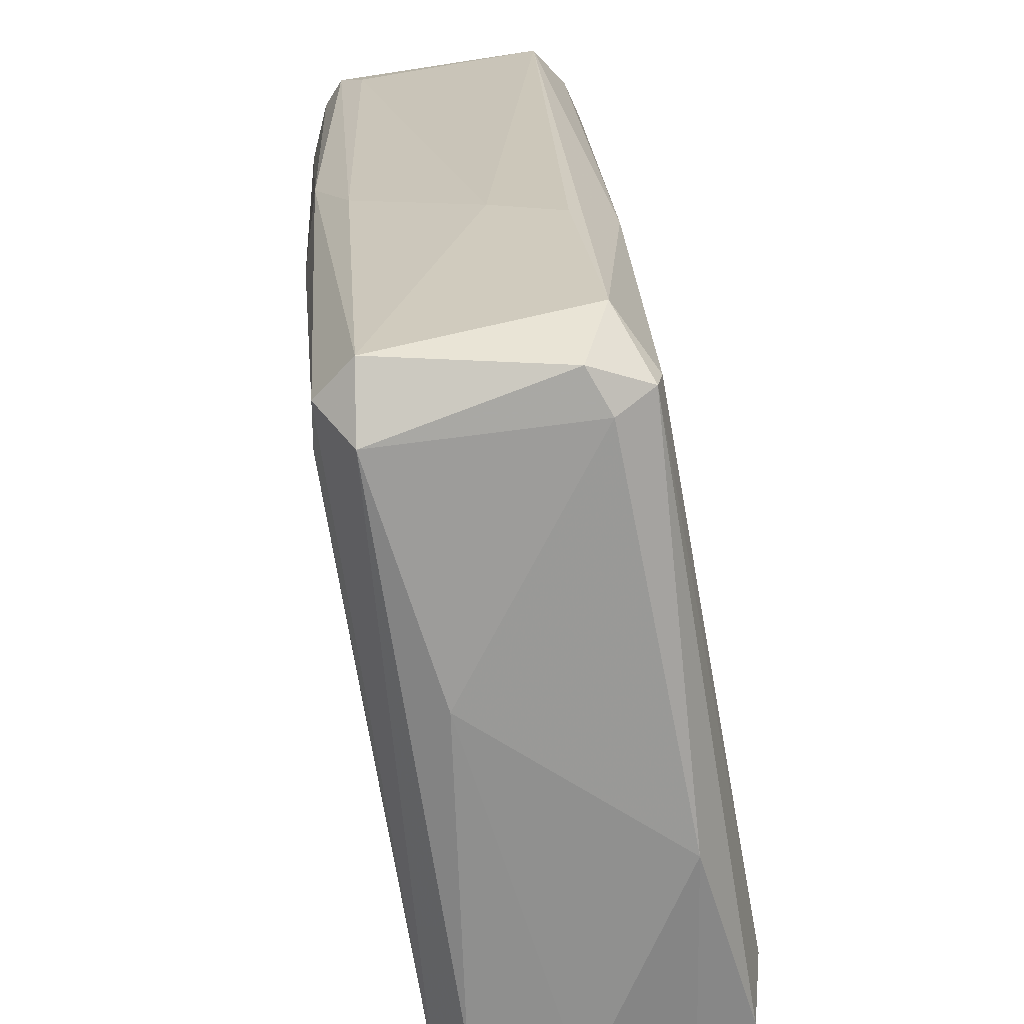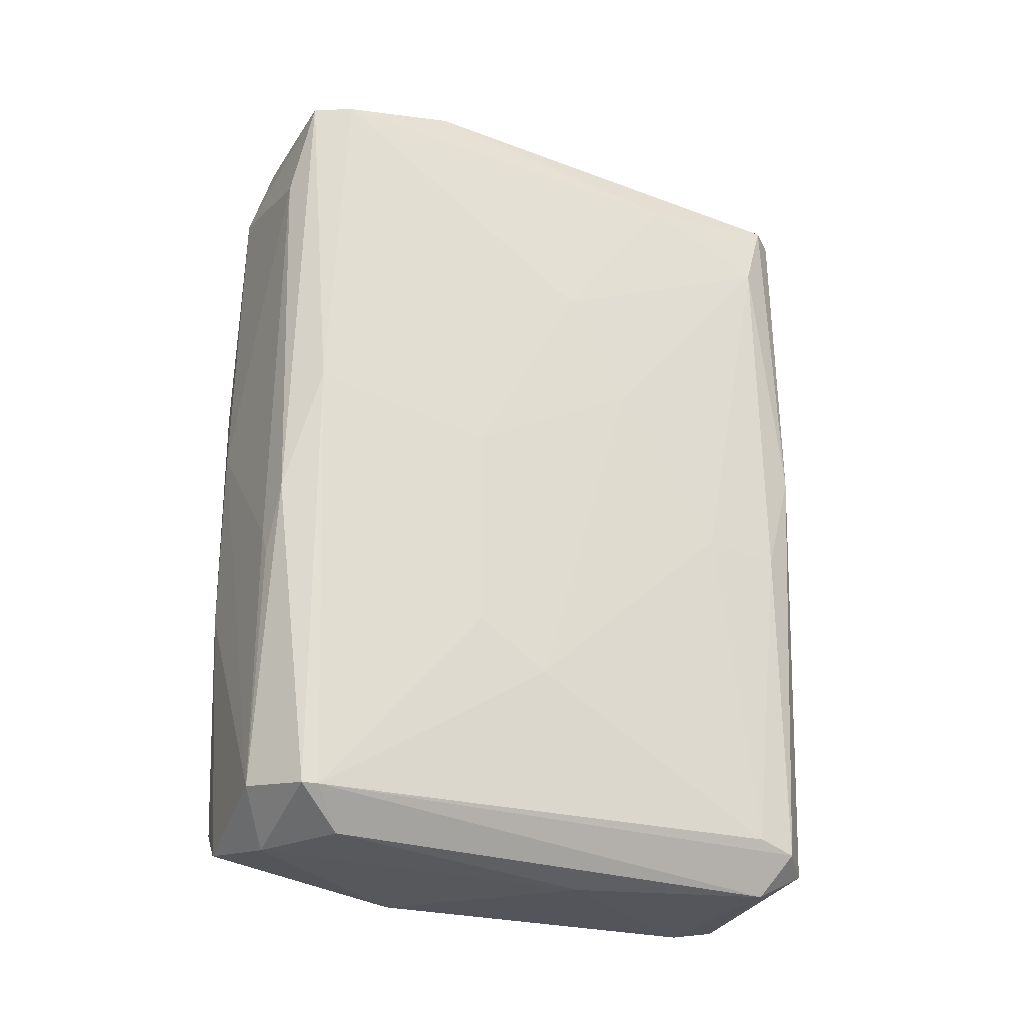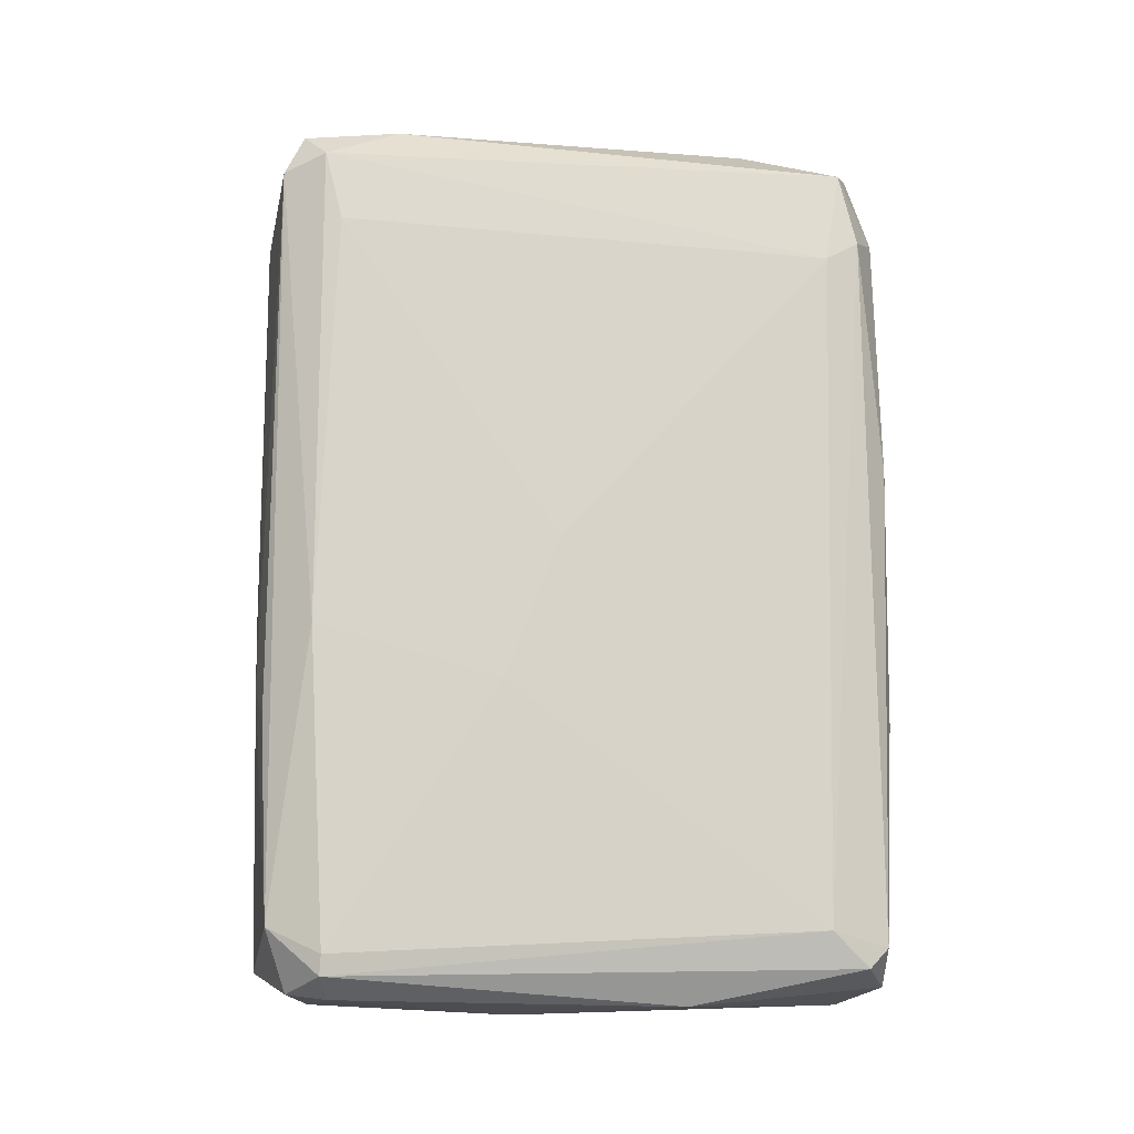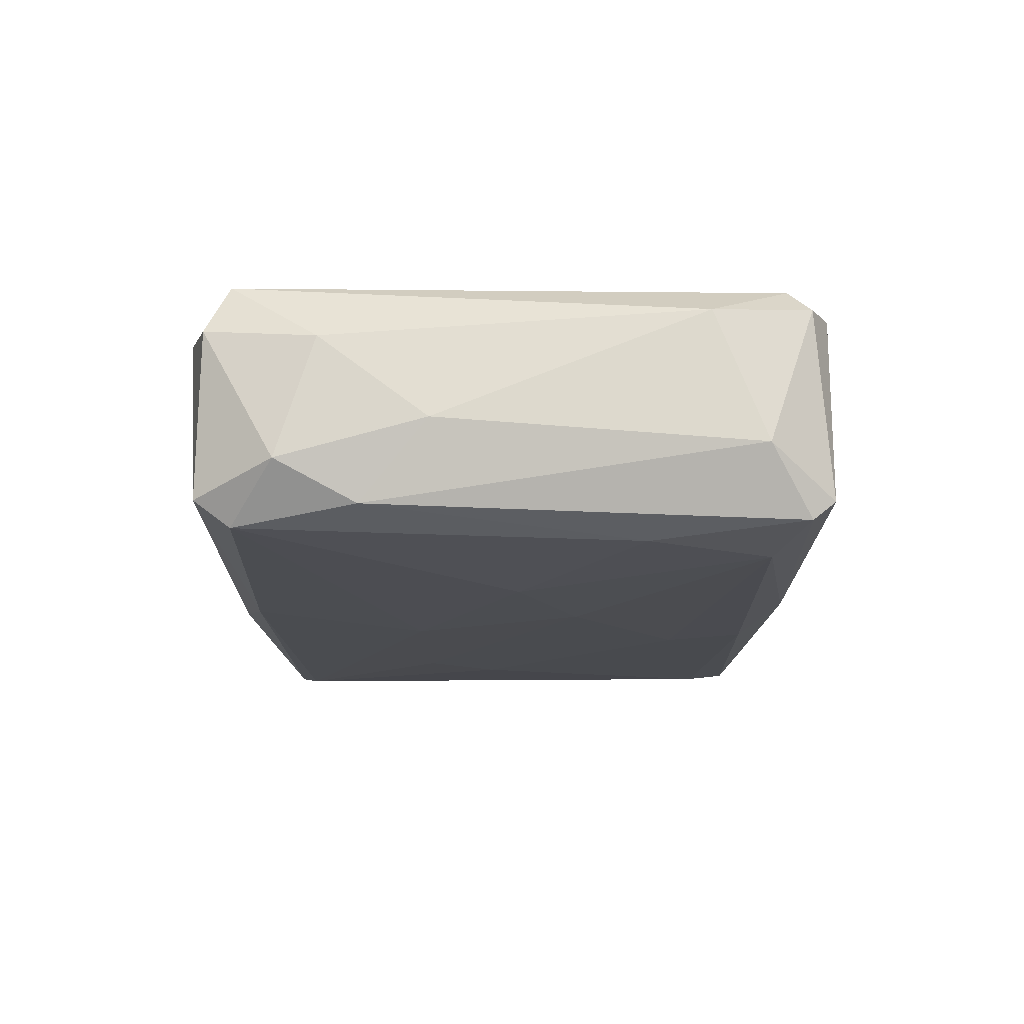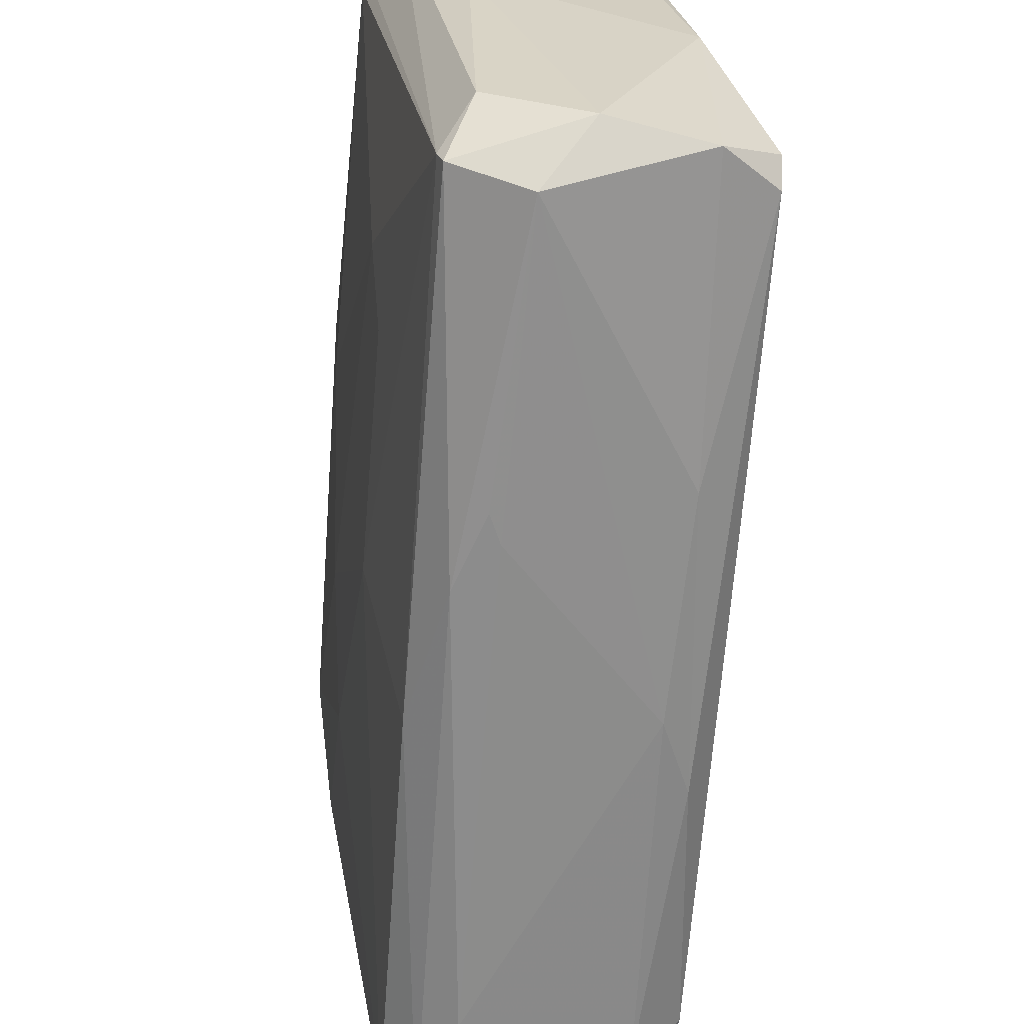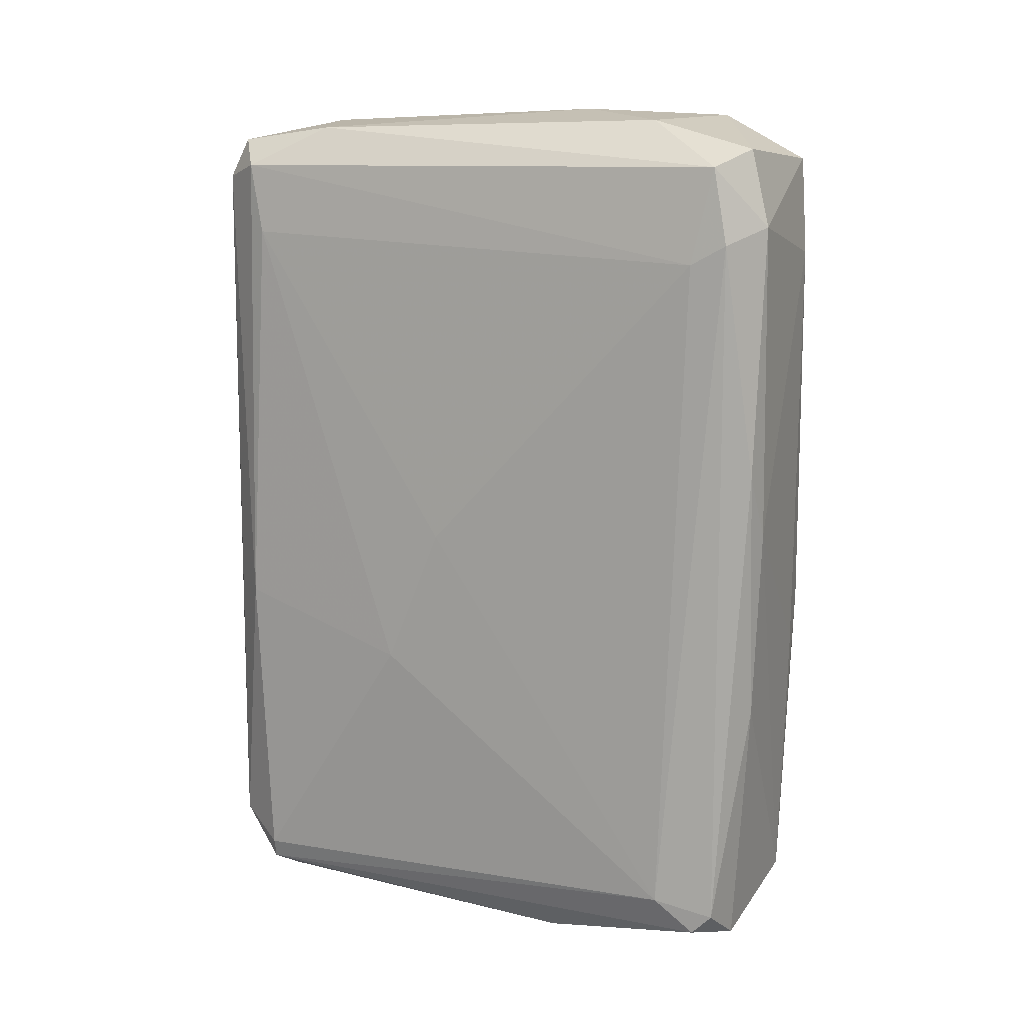
<metadata>
{"format":"obj","ext":"obj","renderer":"f3d","projection":"perspective","resolution":1024,"background":"white","views":[{"elev":22.9,"azim":177.7,"up":"+Y"},{"elev":-27.9,"azim":55.7,"up":"+Z"},{"elev":-12.7,"azim":-109.4,"up":"+Z"},{"elev":74.1,"azim":81.1,"up":"+Z"},{"elev":-64.2,"azim":176.7,"up":"+Y"},{"elev":14.6,"azim":-74.4,"up":"+Z"}]}
</metadata>
<code>
o convex_0
v 0.01197 0.07179 0.07347
v 0.02543 -0.09791 0.08694
v 0.02813 -0.09789 0.08021
v 0.06449 0.05561 0.2256
v -0.01767 -0.07904 0.2283
v 0.0618 0.05427 0.0142
v -0.02304 -0.07904 0.01153
v 0.04428 -0.08713 0.2256
v 0.003886 0.061 0.2243
v 0.04025 -0.0898 0.01286
v -0.000148 0.05831 0.008827
v 0.0618 -0.000947 0.1448
v -0.01092 0.01522 0.08291
v 0.02813 -0.03459 0.2404
v -0.009579 -0.09251 0.2121
v 0.03755 -0.002309 0.000731
v 0.05506 0.06505 0.2135
v -0.01092 -0.08847 0.007466
v 0.05371 0.0637 0.0115
v 0.01197 0.06505 0.231
v -0.02036 -0.07366 0.2027
v 0.0362 -0.0952 0.227
v -0.0244 -0.06827 0.02093
v 0.06719 0.04754 0.2041
v 0.05237 -0.04402 0.06538
v -0.009579 -0.0346 0.002069
v 0.03486 -0.07635 0.00343
v 0.01332 0.0637 0.004791
v 0.002541 -0.05884 0.2391
v 0.01197 0.07043 0.2202
v -0.000148 0.06234 0.09637
v 0.03216 -0.07364 0.2391
v -0.01631 -0.09116 0.1448
v 0.04564 0.04754 0.2351
v 0.05371 0.04889 0.003406
v 0.02274 -0.09653 0.01556
v 0.0618 0.04351 0.0169
v 0.007929 0.07043 0.02093
v 0.001197 0.05696 0.2054
v 0.06449 0.05967 0.1327
v 0.009274 0.03947 0.235
v -0.01227 -0.09251 0.07615
v 0.05371 -0.04537 0.1206
v 0.04294 -0.09116 0.1313
v 0.06449 0.02869 0.1044
v 0.02813 0.07043 0.08288
v -0.005536 -0.08713 0.2324
v 0.04564 -0.0548 0.2351
v -0.02036 -0.08307 0.2081
v 0.02813 -0.09789 0.2014
v -0.001502 0.05831 0.0142
v -0.02304 -0.08444 0.0169
v 0.0591 -0.01709 0.1744
v 0.03486 -0.09789 0.09771
v 0.05506 -0.02517 0.05327
v -0.01227 0.000398 0.1206
v -0.009579 -0.09385 0.1273
v 0.01197 -0.08577 0.00343
v 0.0618 0.01523 0.2189
v 0.06583 0.05023 0.1031
v 0.04159 -0.08577 0.01286
v 0.05641 0.06505 0.1058
v 0.06044 0.06236 0.2243
v 0.007929 0.05427 0.00343
f 28 35 64
f 5 9 21
f 11 7 23
f 7 11 26
f 18 7 26
f 9 20 30
f 9 30 31
f 22 8 32
f 14 29 32
f 19 6 35
f 27 16 35
f 28 19 35
f 3 2 36
f 28 11 38
f 19 28 38
f 30 1 38
f 31 30 38
f 21 9 39
f 9 31 39
f 31 13 39
f 6 19 40
f 4 24 40
f 9 5 41
f 20 9 41
f 5 29 41
f 29 14 41
f 34 20 41
f 14 34 41
f 18 36 42
f 25 12 43
f 8 22 44
f 43 8 44
f 24 12 45
f 1 30 46
f 30 17 46
f 38 1 46
f 19 38 46
f 5 15 47
f 15 22 47
f 29 5 47
f 22 32 47
f 32 29 47
f 32 8 48
f 14 32 48
f 4 34 48
f 34 14 48
f 15 5 49
f 5 21 49
f 21 23 49
f 33 15 49
f 22 15 50
f 11 23 51
f 23 13 51
f 13 31 51
f 38 11 51
f 31 38 51
f 7 18 52
f 23 7 52
f 18 42 52
f 42 33 52
f 49 23 52
f 33 49 52
f 12 24 53
f 8 43 53
f 43 12 53
f 2 3 54
f 3 36 54
f 36 10 54
f 10 44 54
f 44 22 54
f 50 2 54
f 22 50 54
f 12 25 55
f 45 12 55
f 37 45 55
f 13 23 56
f 23 21 56
f 21 39 56
f 39 13 56
f 15 33 57
f 36 2 57
f 33 42 57
f 42 36 57
f 2 50 57
f 50 15 57
f 26 16 58
f 18 26 58
f 27 10 58
f 16 27 58
f 10 36 58
f 36 18 58
f 24 4 59
f 4 48 59
f 48 8 59
f 8 53 59
f 53 24 59
f 37 6 60
f 6 40 60
f 40 24 60
f 24 45 60
f 45 37 60
f 10 27 61
f 35 6 61
f 27 35 61
f 6 37 61
f 25 43 61
f 44 10 61
f 43 44 61
f 55 25 61
f 37 55 61
f 40 19 62
f 46 17 62
f 19 46 62
f 17 30 63
f 30 20 63
f 34 4 63
f 20 34 63
f 4 40 63
f 62 17 63
f 40 62 63
f 26 11 64
f 16 26 64
f 11 28 64
f 35 16 64

</code>
